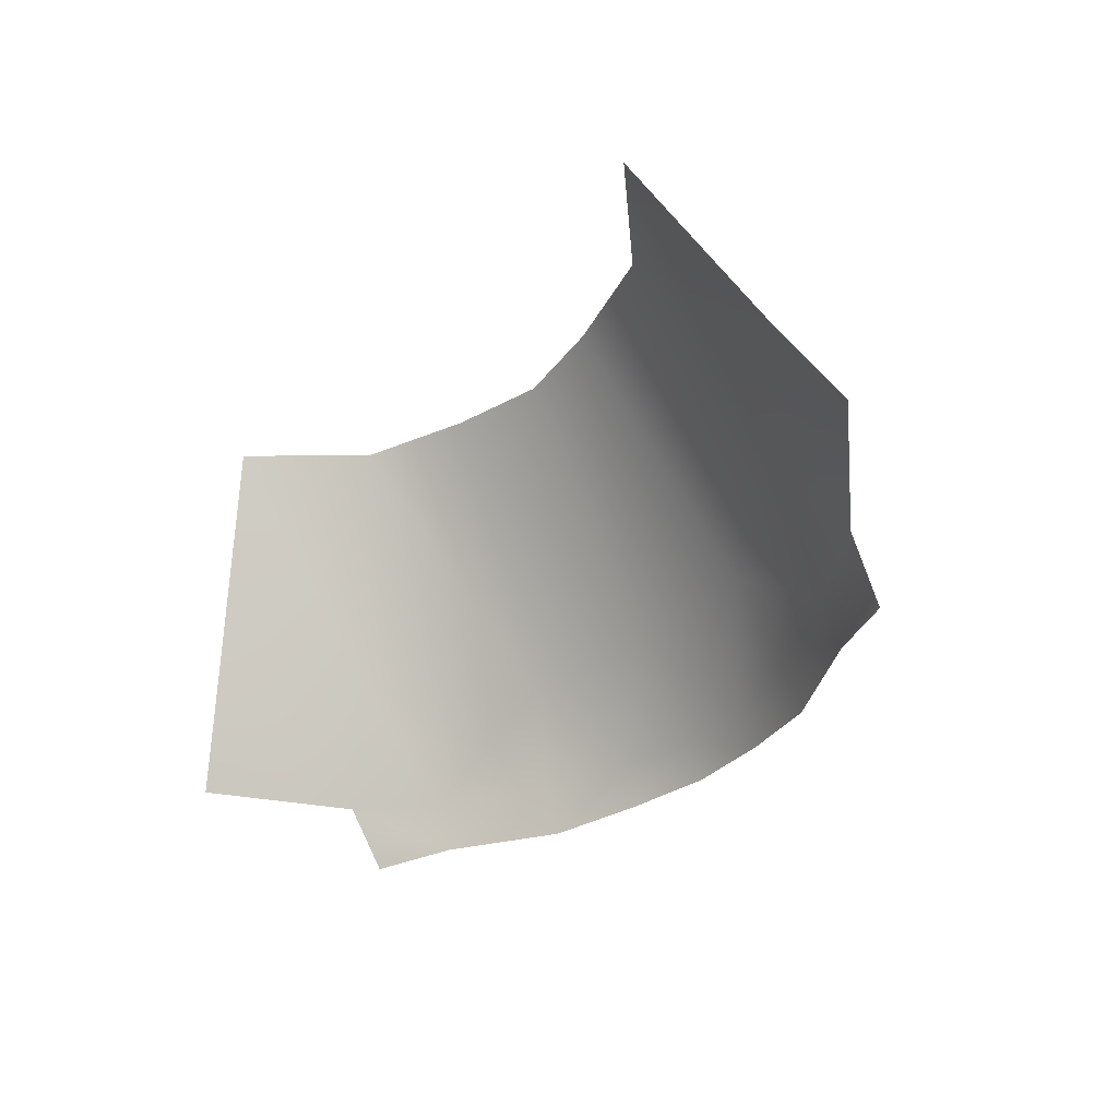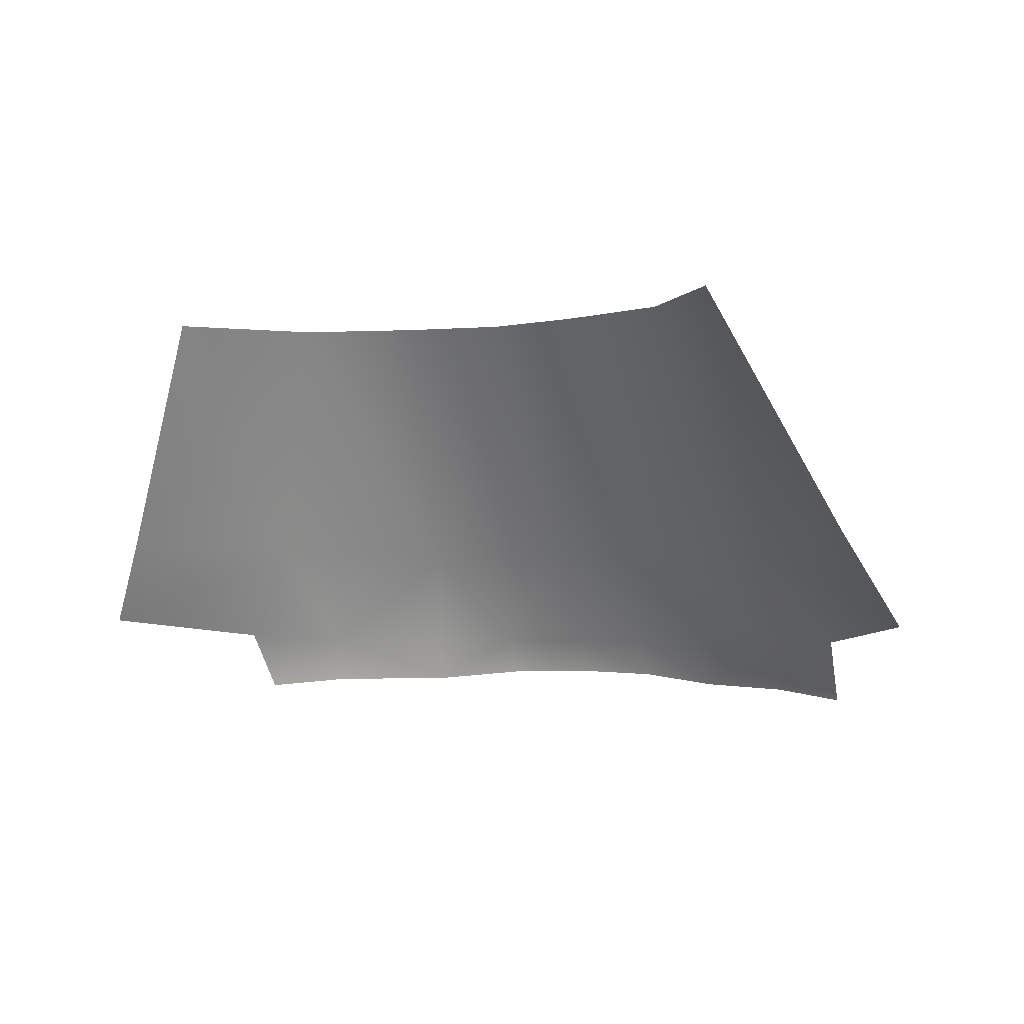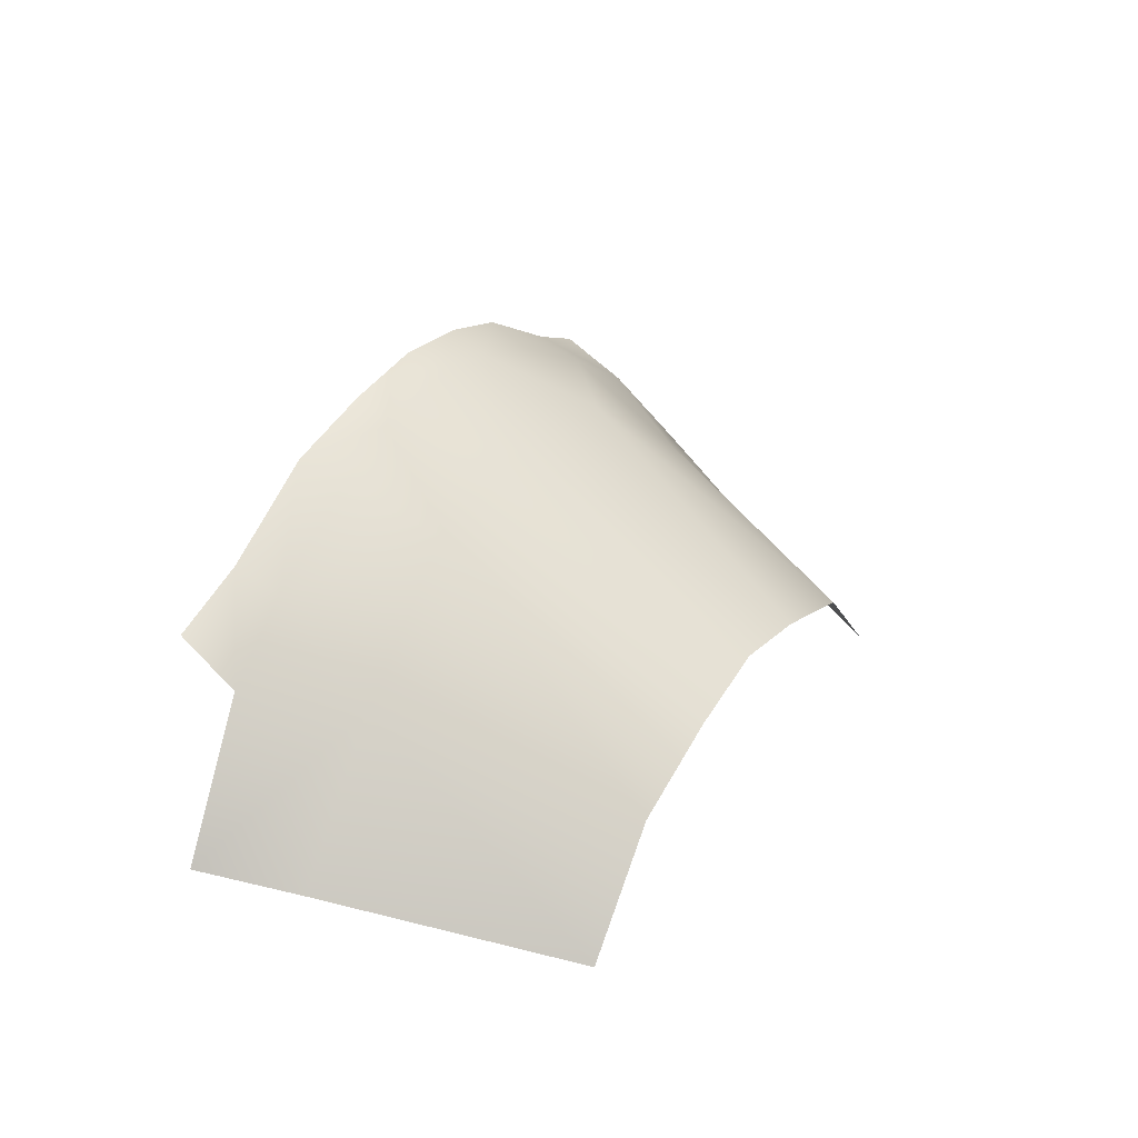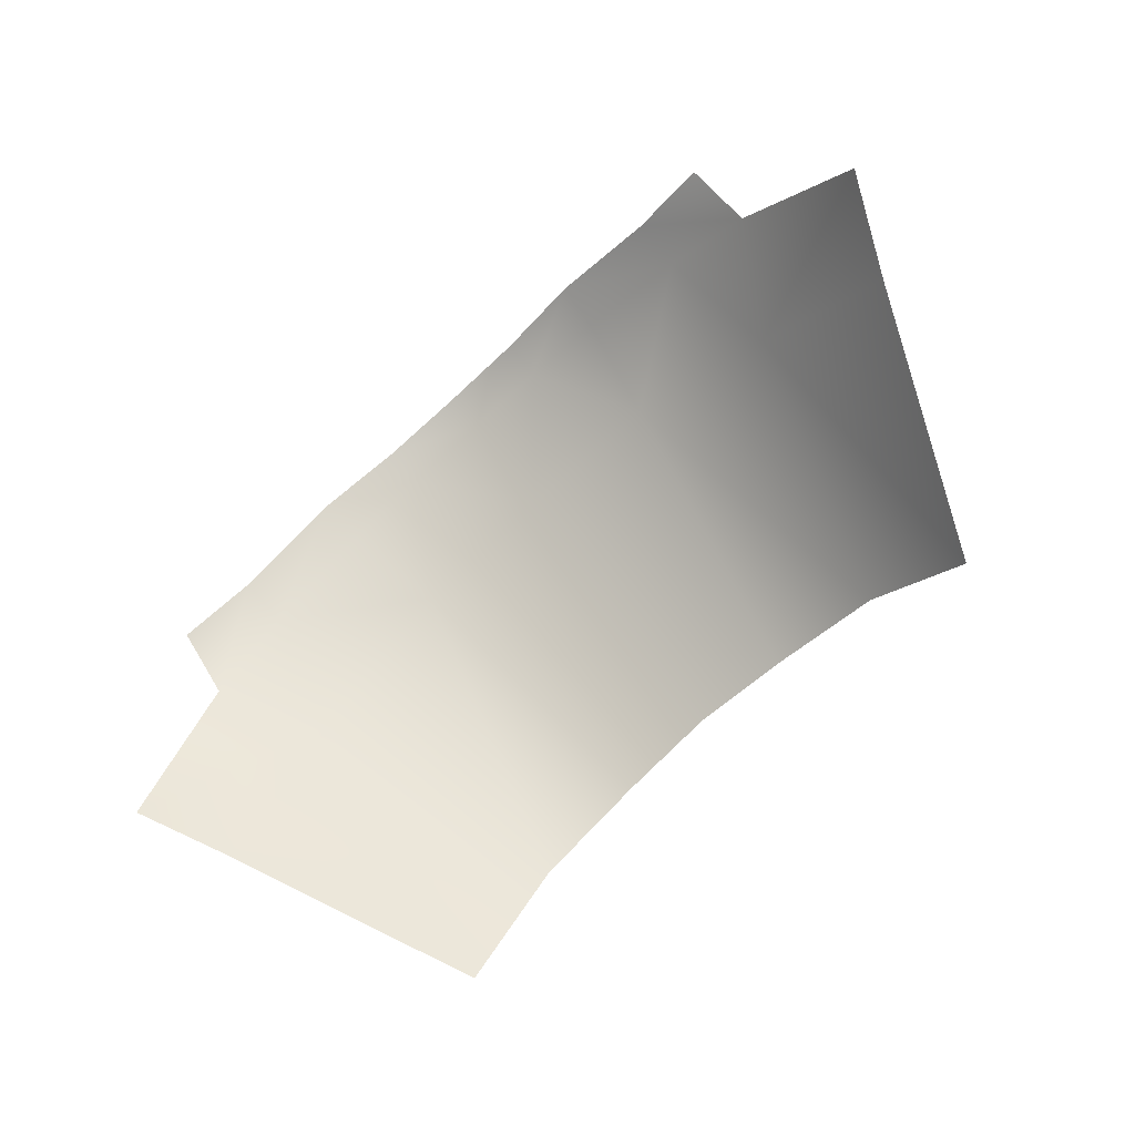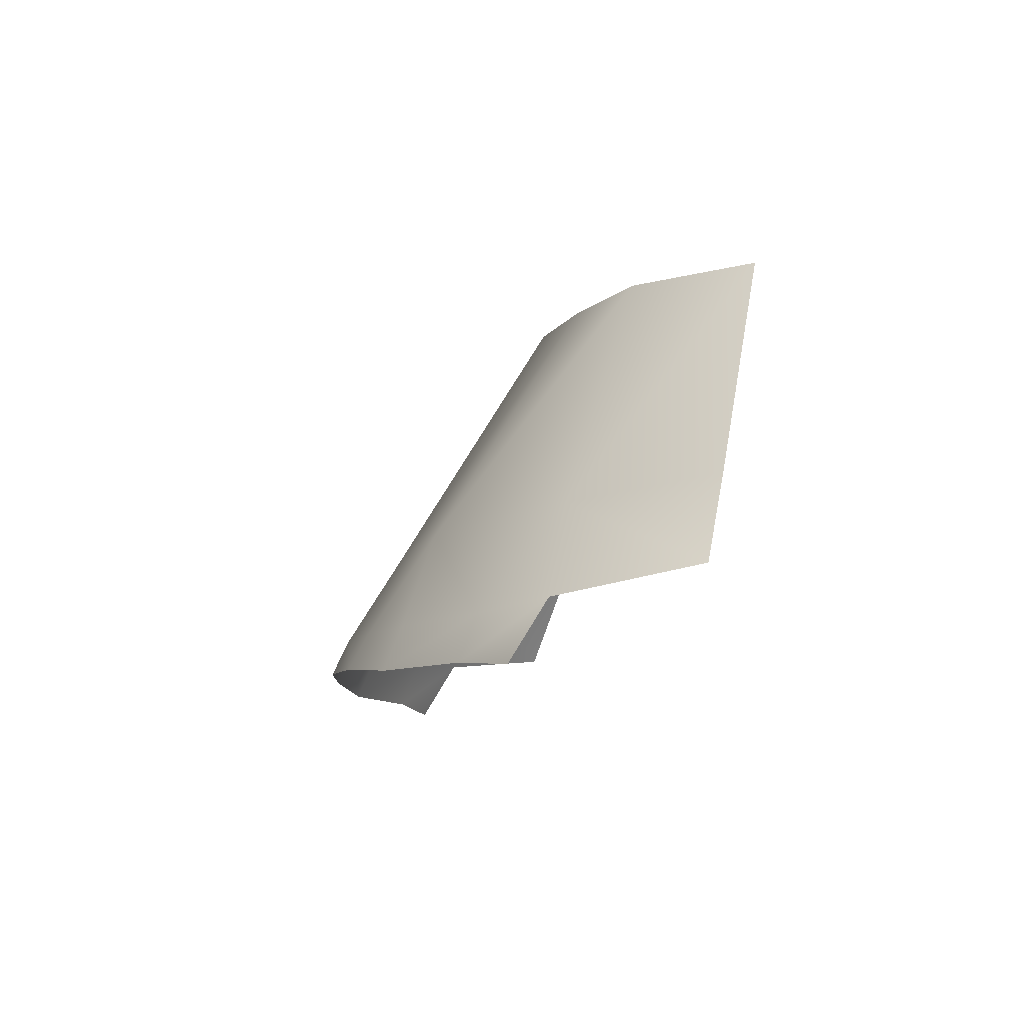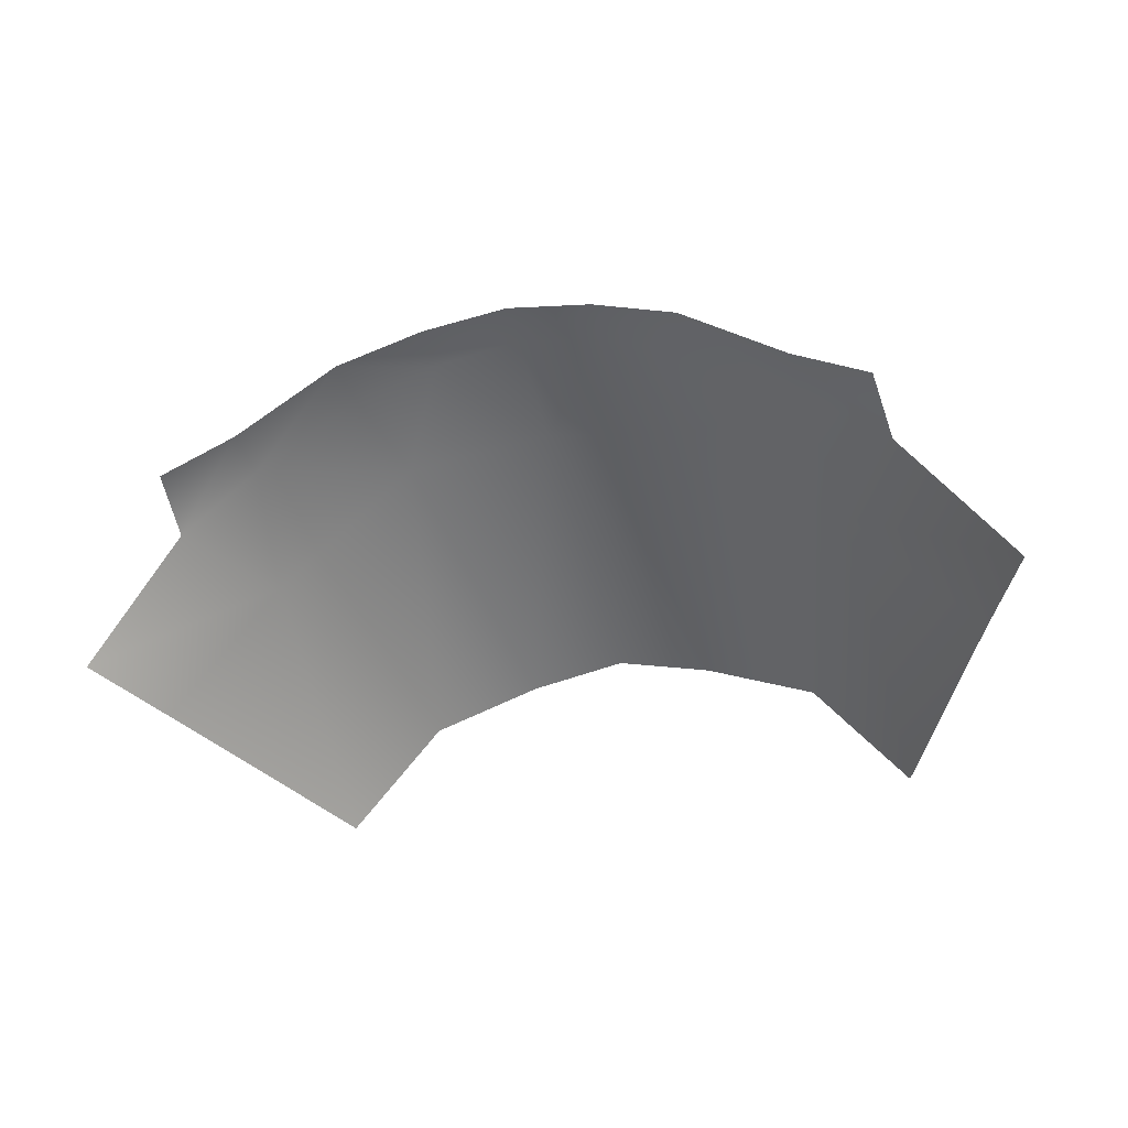
<metadata>
{"format":"obj","ext":"obj","renderer":"f3d","projection":"perspective","resolution":1024,"background":"white","views":[{"elev":-34.1,"azim":-132.2,"up":"+Y"},{"elev":-2.4,"azim":-153.1,"up":"+Y"},{"elev":32.1,"azim":119.9,"up":"+Z"},{"elev":-74.9,"azim":42.4,"up":"+Z"},{"elev":-9.9,"azim":81.3,"up":"+Y"},{"elev":-22.8,"azim":17.8,"up":"+Z"}]}
</metadata>
<code>
g Eye1_Body_LOD0
v 0.4444 1.312 0.7099
v 0.2397 1.465 0.7515
v 0.475 1.482 0.5773
v 0.3382 1.874 0.4385
v 0.1574 1.874 0.4983
v -1.073e-06 1.465 0.781
v -1.073e-06 1.874 0.5294
v 0.2717 1.309 0.8078
v 0.1381 1.31 0.8522
v -1.073e-06 1.312 0.8752
v 0.2783 1.237 0.8374
v 0.1391 1.251 0.8838
v -1.073e-06 1.254 0.9029
v -0.1381 1.31 0.8522
v -0.1574 1.874 0.4983
v -0.2397 1.465 0.7515
v -0.3382 1.874 0.4385
v -0.475 1.482 0.5773
v -0.4443 1.312 0.7099
v -0.4915 1.874 0.2726
v -0.2717 1.309 0.8078
v -0.2783 1.237 0.8374
v -0.1391 1.251 0.8838
v -0.5767 1.322 0.6211
v -0.7467 1.353 0.4245
v -0.6715 1.498 0.38
v -0.4473 1.236 0.7387
v -0.5681 1.224 0.6812
v 0.4915 1.874 0.2726
v 0.6715 1.498 0.38
v 0.7467 1.353 0.4245
v 0.5767 1.322 0.6211
v 0.4473 1.236 0.7387
v 0.5681 1.224 0.6812
g Eye1_Body_LOD0_0
f 3 2 1
f 4 2 3
f 4 5 2
f 2 5 6
f 5 7 6
f 2 8 1
f 9 8 2
f 6 9 2
f 6 10 9
f 11 8 9
f 11 1 8
f 12 11 9
f 12 9 10
f 13 12 10
f 10 6 14
f 7 15 6
f 15 16 6
f 14 6 16
f 16 15 17
f 16 17 18
f 16 18 19
f 18 17 20
f 21 16 19
f 21 14 16
f 21 22 14
f 19 22 21
f 22 23 14
f 10 14 23
f 13 10 23
f 19 18 24
f 25 24 18
f 26 25 18
f 18 20 26
f 19 24 27
f 19 27 22
f 24 28 27
f 29 4 3
f 29 3 30
f 31 30 3
f 32 31 3
f 3 1 32
f 32 1 33
f 34 32 33
f 11 33 1

</code>
